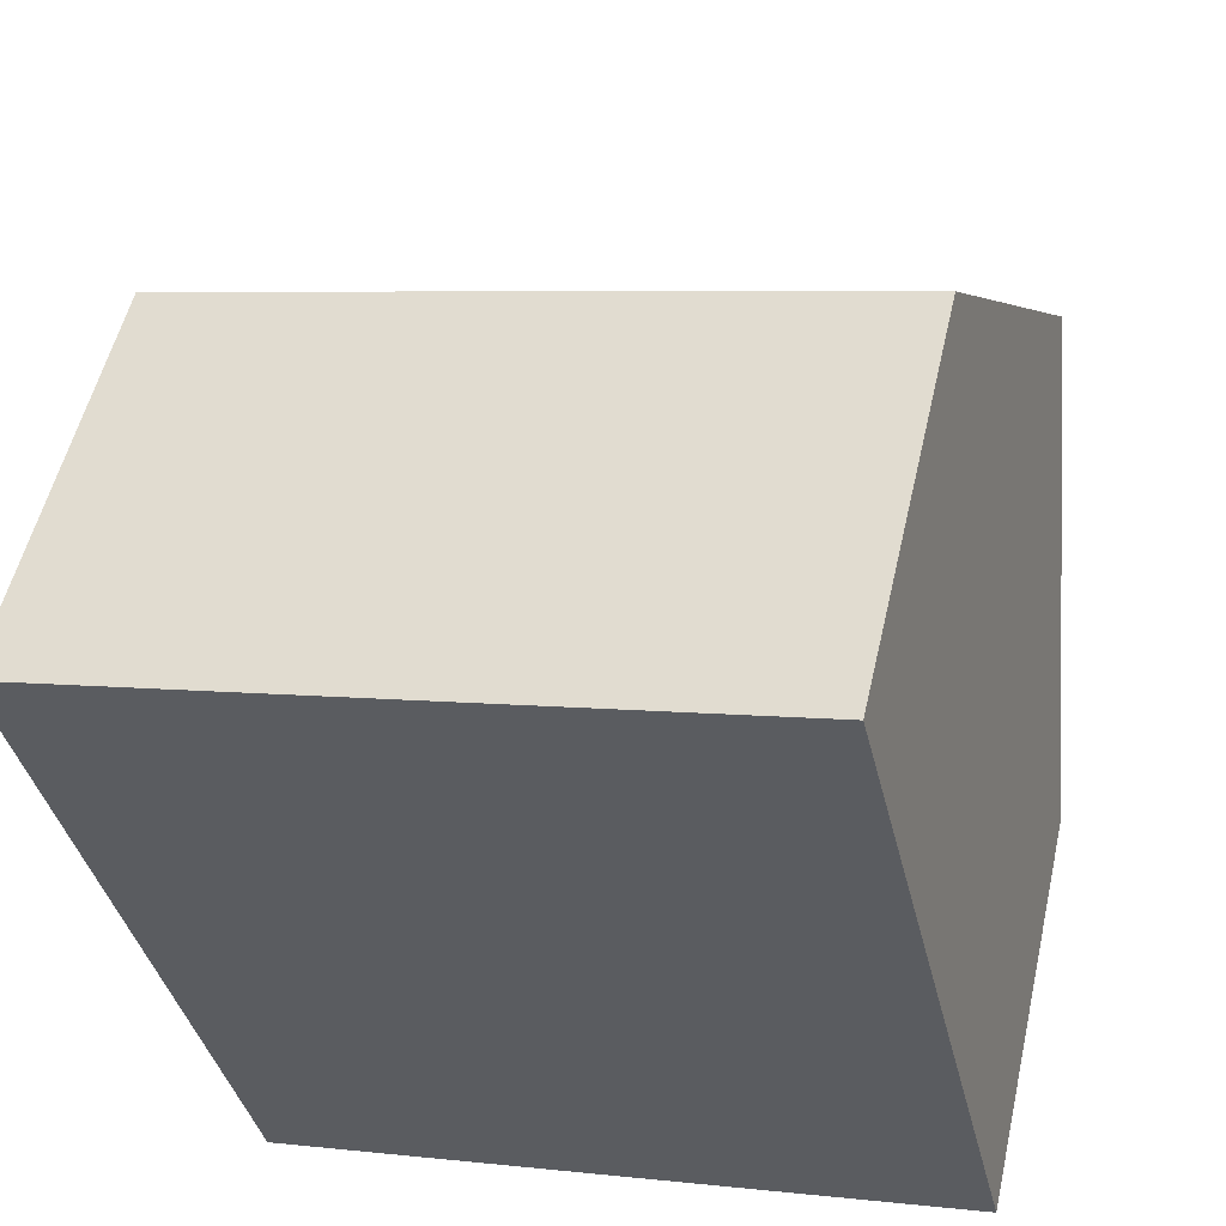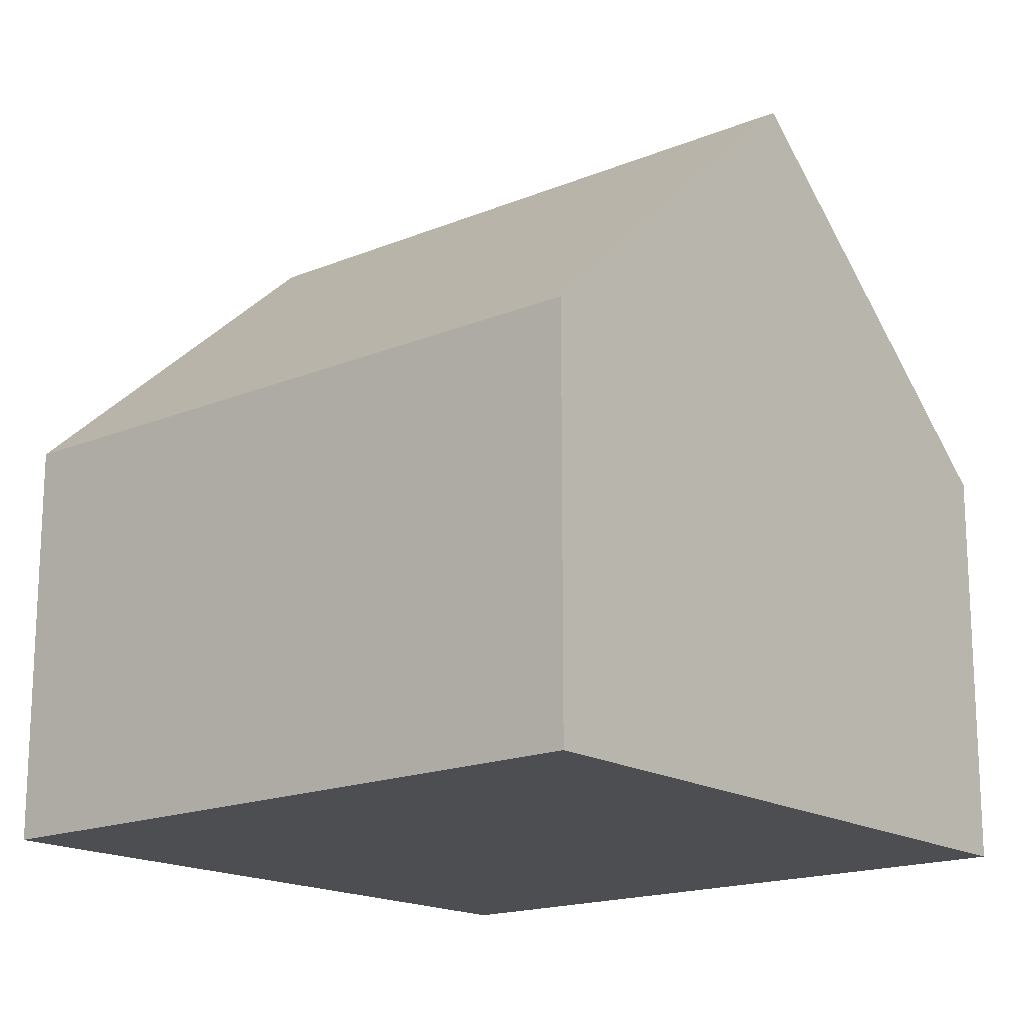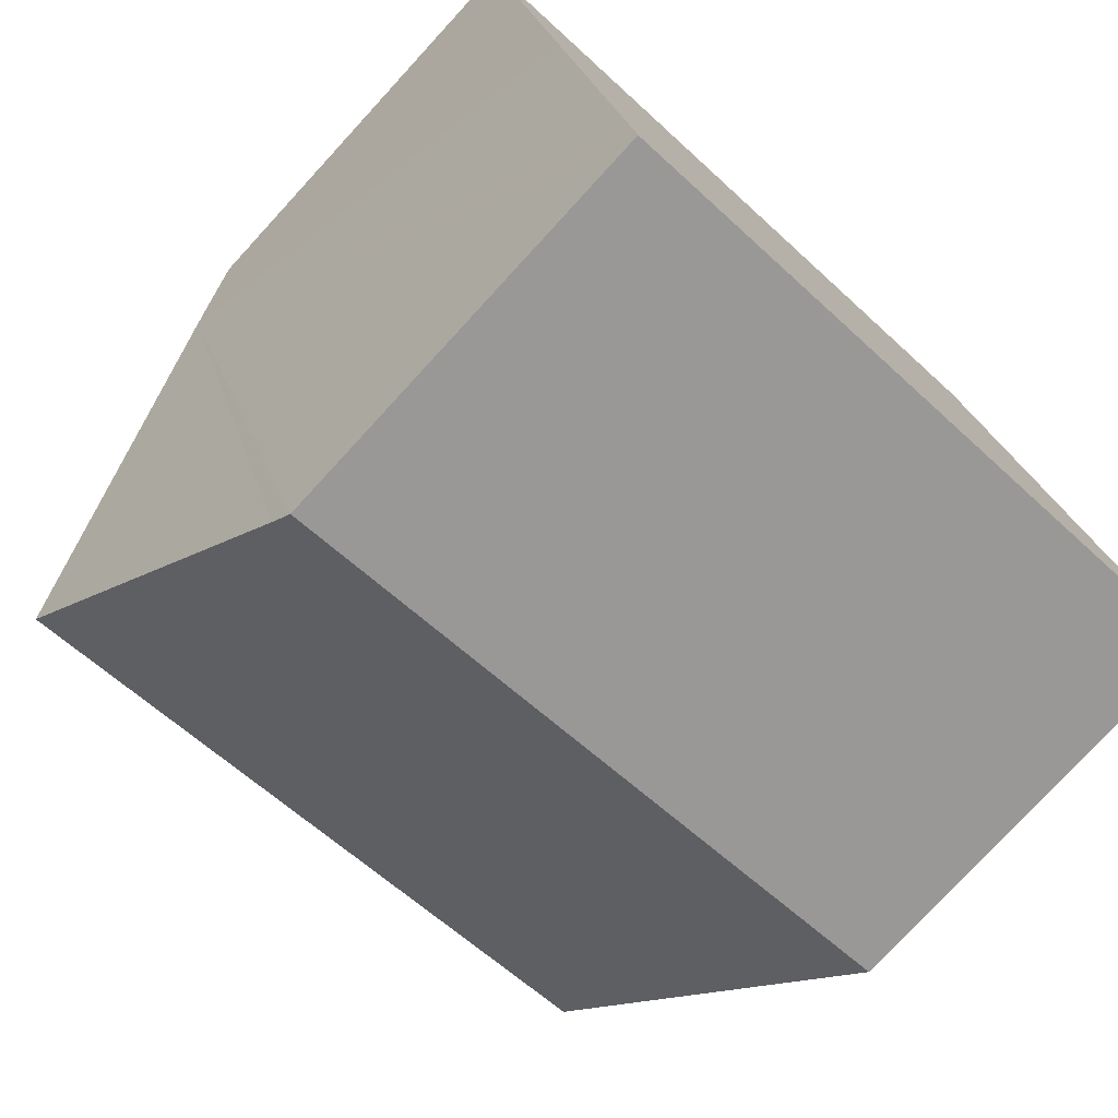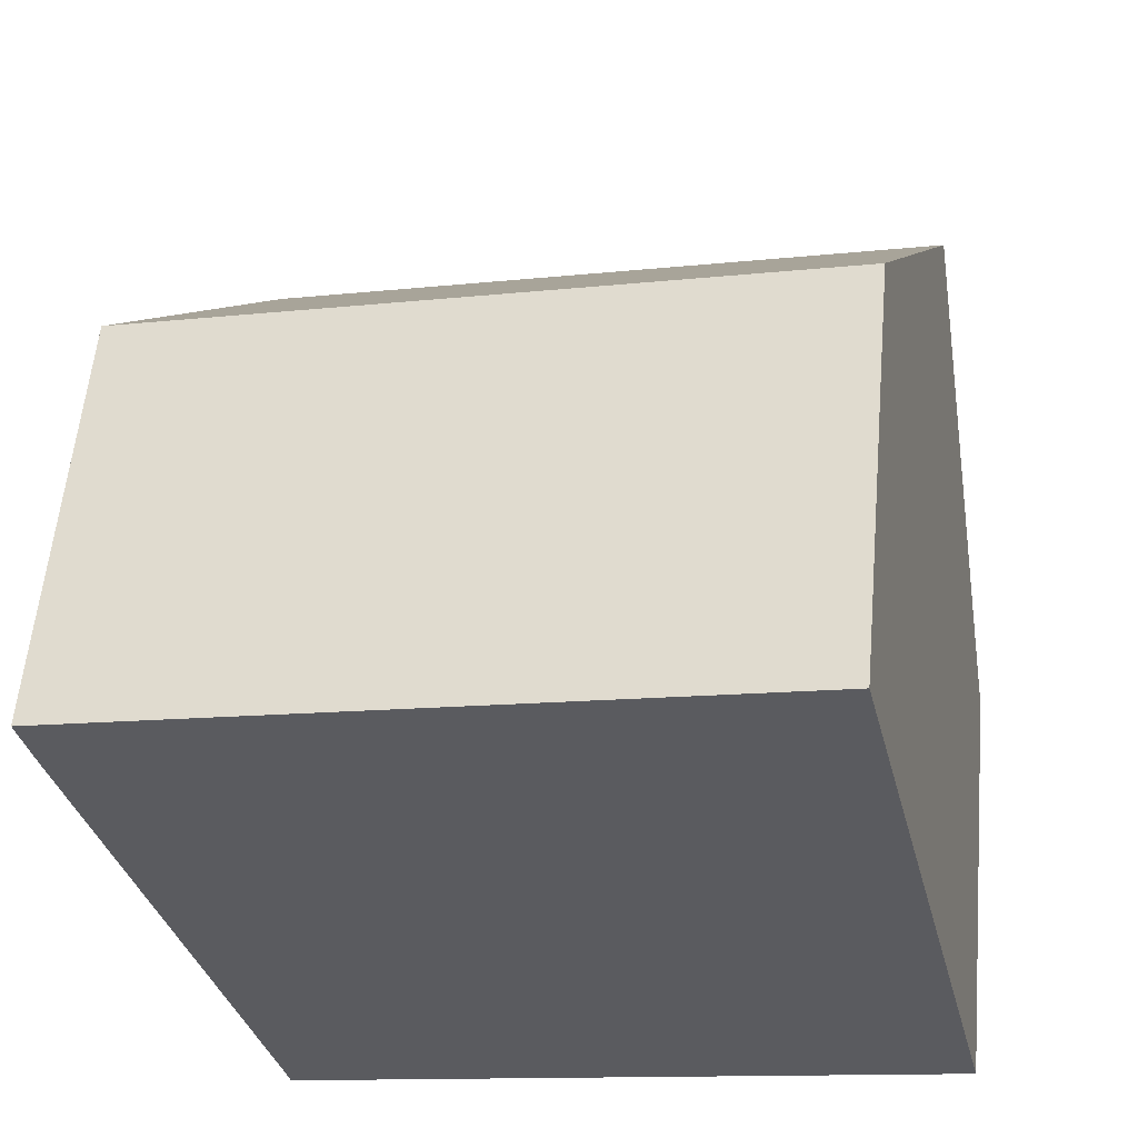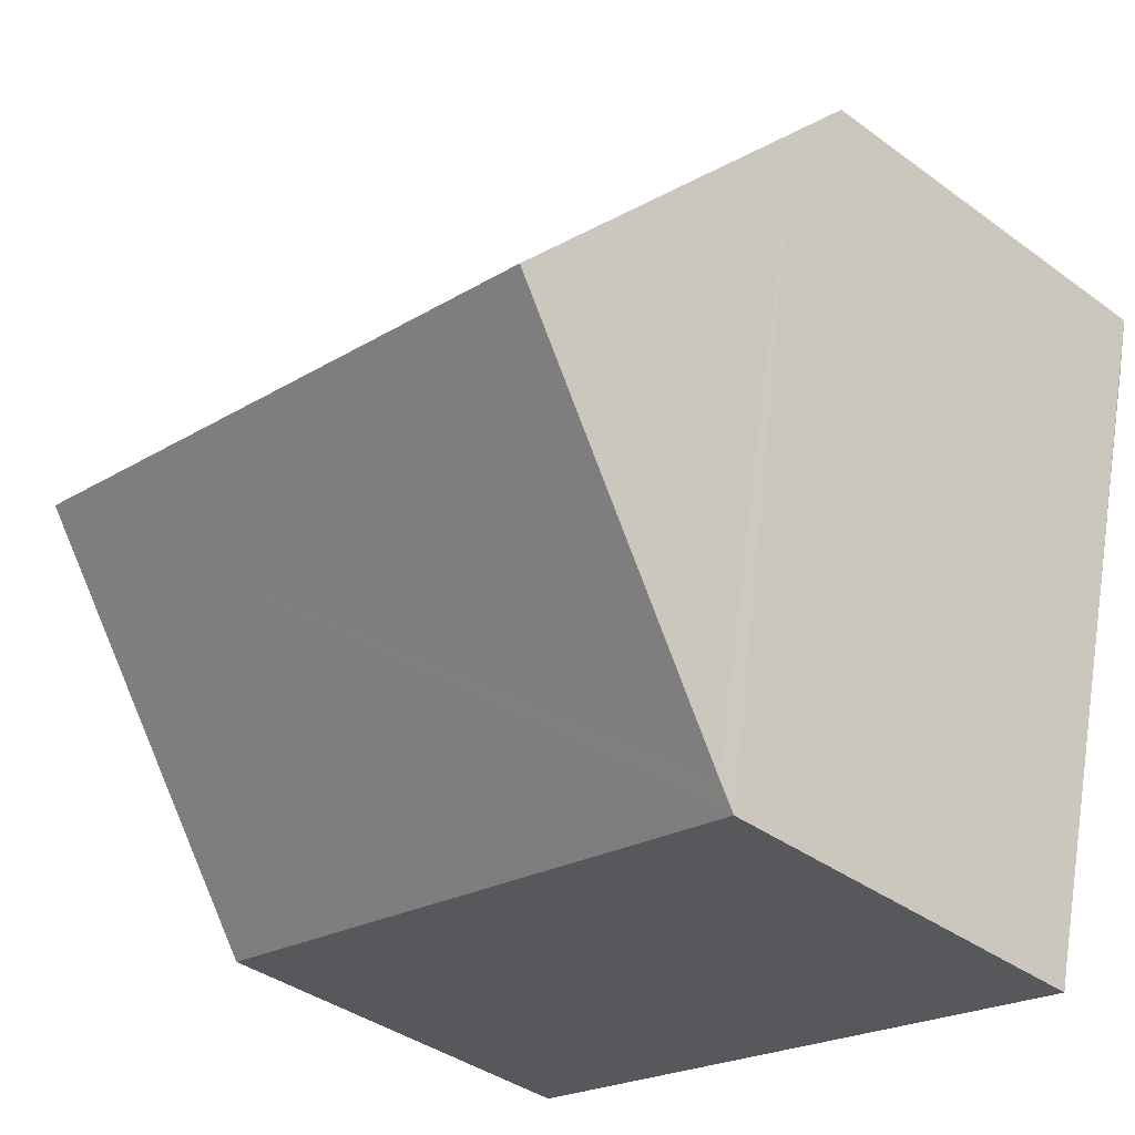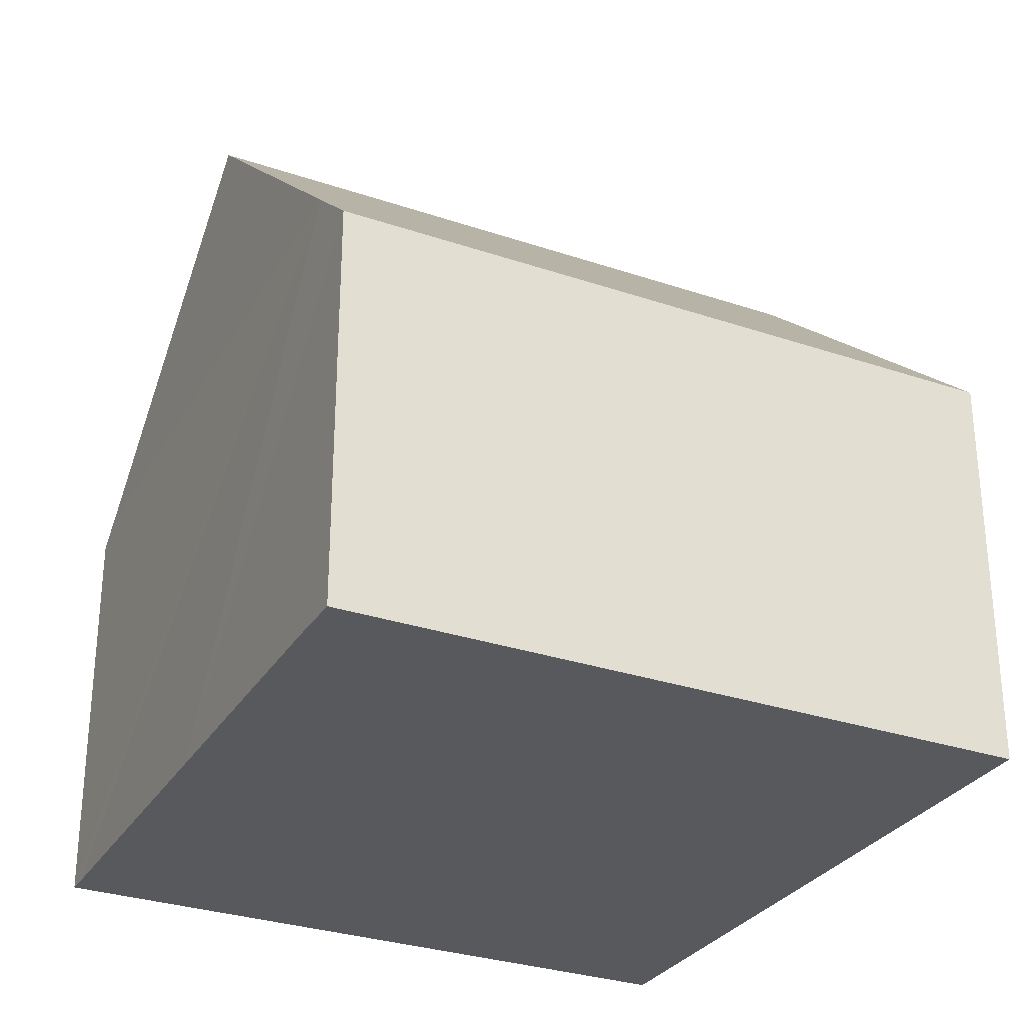
<metadata>
{"format":"obj","ext":"obj","renderer":"f3d","projection":"perspective","resolution":1024,"background":"white","views":[{"elev":53.2,"azim":12.7,"up":"+Z"},{"elev":-17.1,"azim":26.3,"up":"+Y"},{"elev":-77.4,"azim":-42.6,"up":"+Z"},{"elev":56.9,"azim":5.1,"up":"+Z"},{"elev":-38.5,"azim":-132.8,"up":"+Z"},{"elev":-29.9,"azim":-39.8,"up":"+Y"}]}
</metadata>
<code>
v  10.33 9.841 -2.497
v  2.263 5.87 -9.037
v  1.165 9.841 -4.679
v  2.335 5.592 -9.344
v  11.43 5.561 -7.212
v  9.228 5.58 2.198
v  0.188 6.308 -0.802
v  0 5.58 3.417e-16
v  0 0 0
v  9.228 -1.346e-16 2.198
v  10.33 1.529e-16 -2.497
v  11.43 4.416e-16 -7.212
v  2.335 5.722e-16 -9.344
v  2.263 5.534e-16 -9.037
v  1.165 2.865e-16 -4.679
v  0.188 4.911e-17 -0.802
g defaultobject
f 1 2 3
f 2 1 4
f 4 1 5
f 6 7 8
f 7 6 3
f 3 6 1
f 9 6 8
f 6 9 10
f 6 5 1
f 5 6 10
f 5 10 11
f 5 11 12
f 5 13 4
f 13 5 12
f 2 7 3
f 7 2 4
f 7 4 13
f 7 13 14
f 7 14 15
f 7 15 8
f 8 15 9
f 9 15 16
f 11 13 12
f 13 11 10
f 13 10 14
f 14 10 9
f 14 9 15
f 15 9 16

</code>
